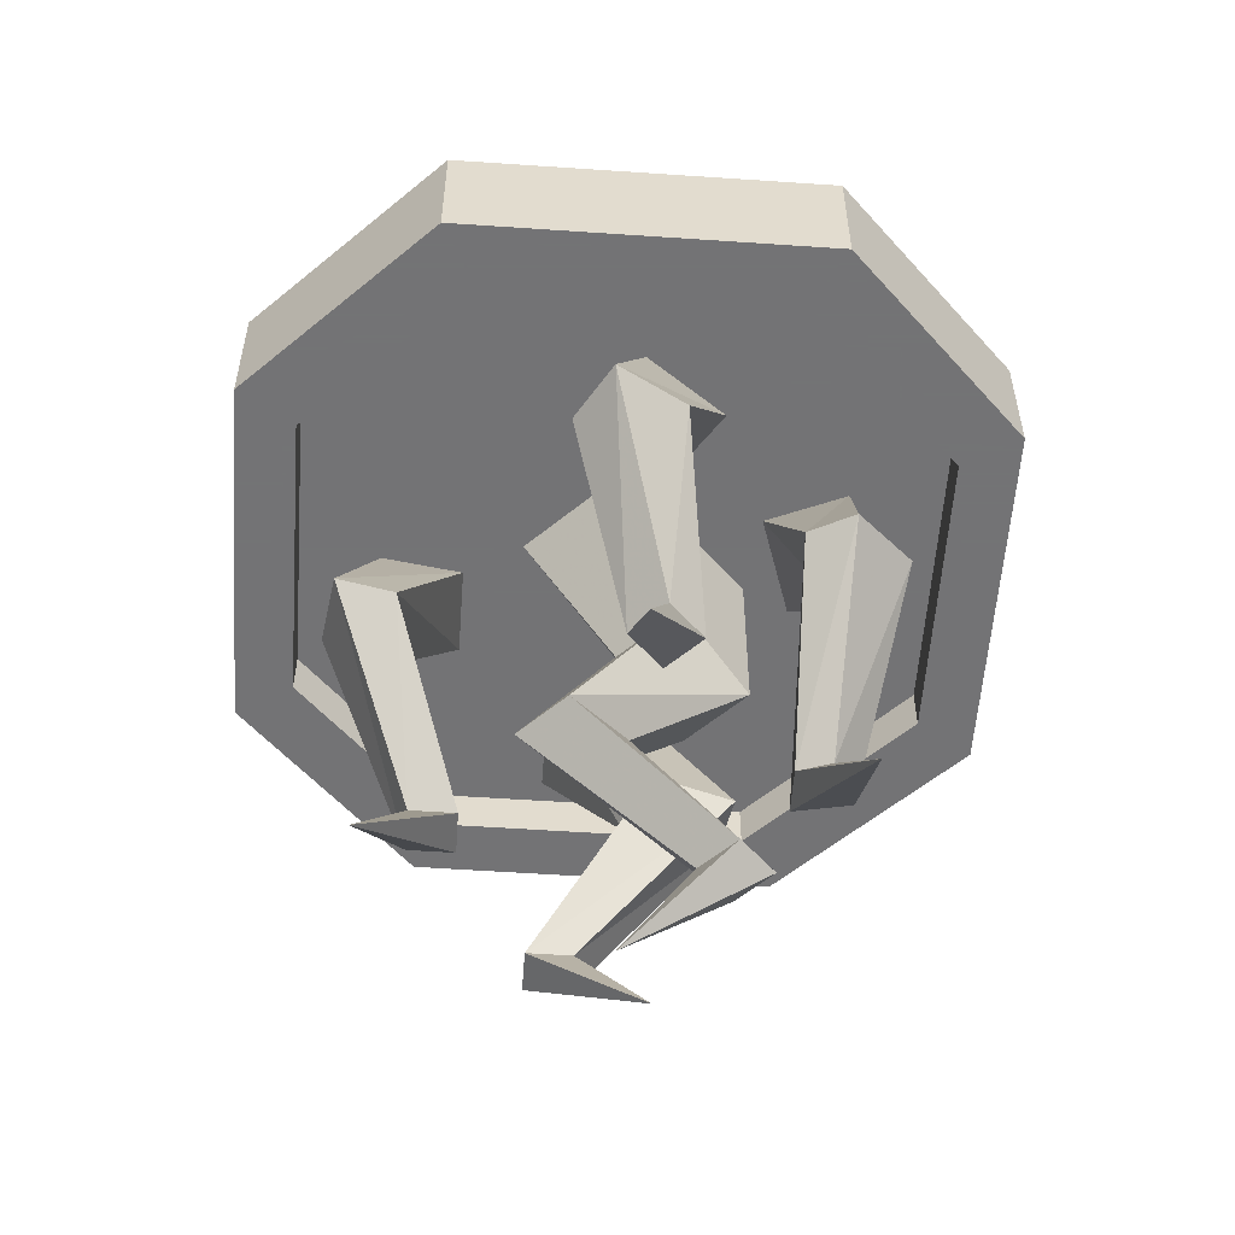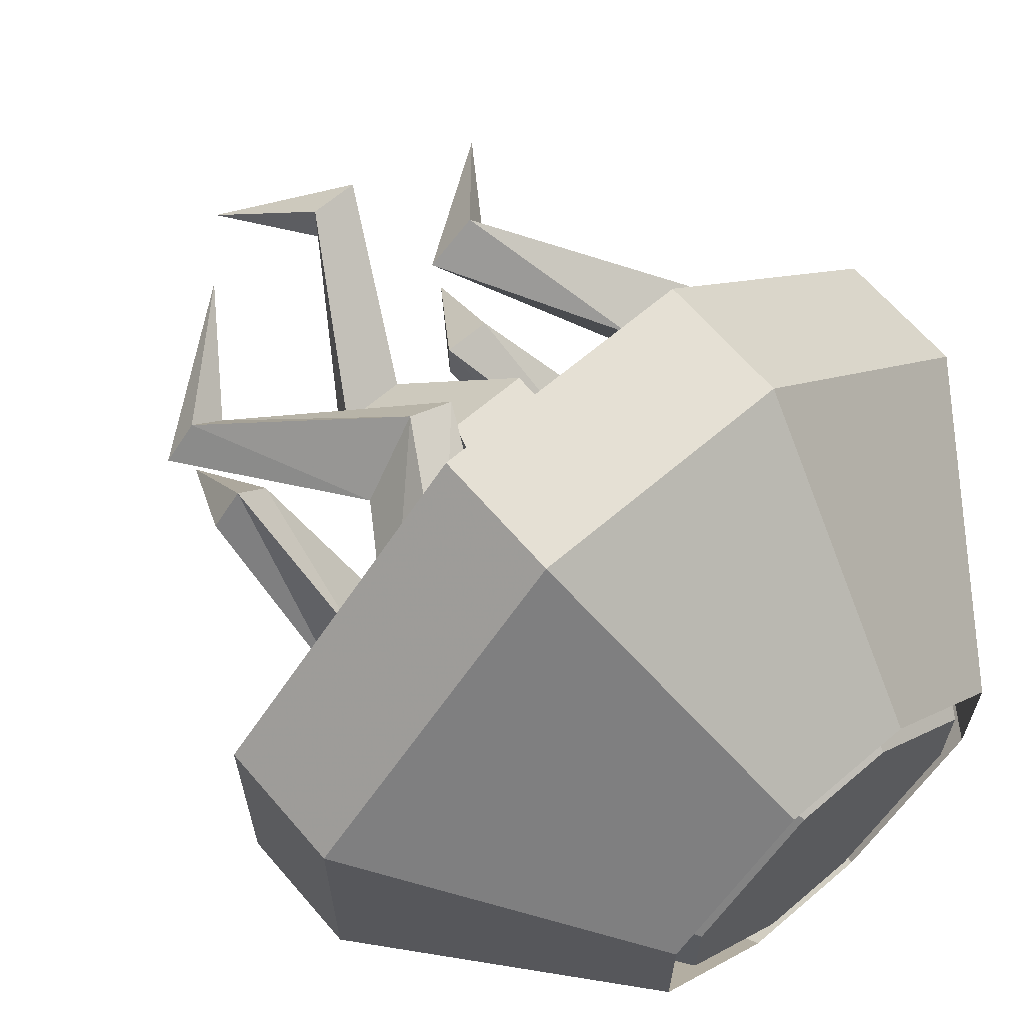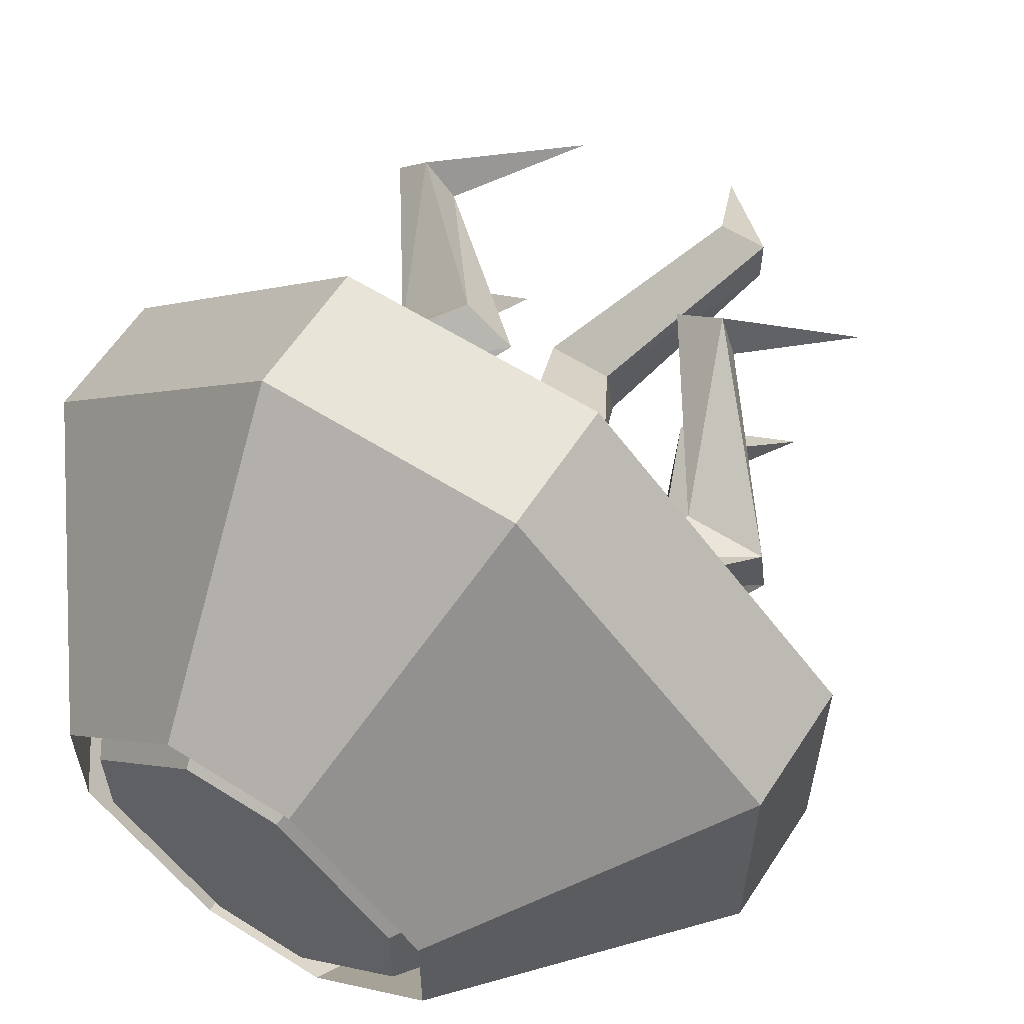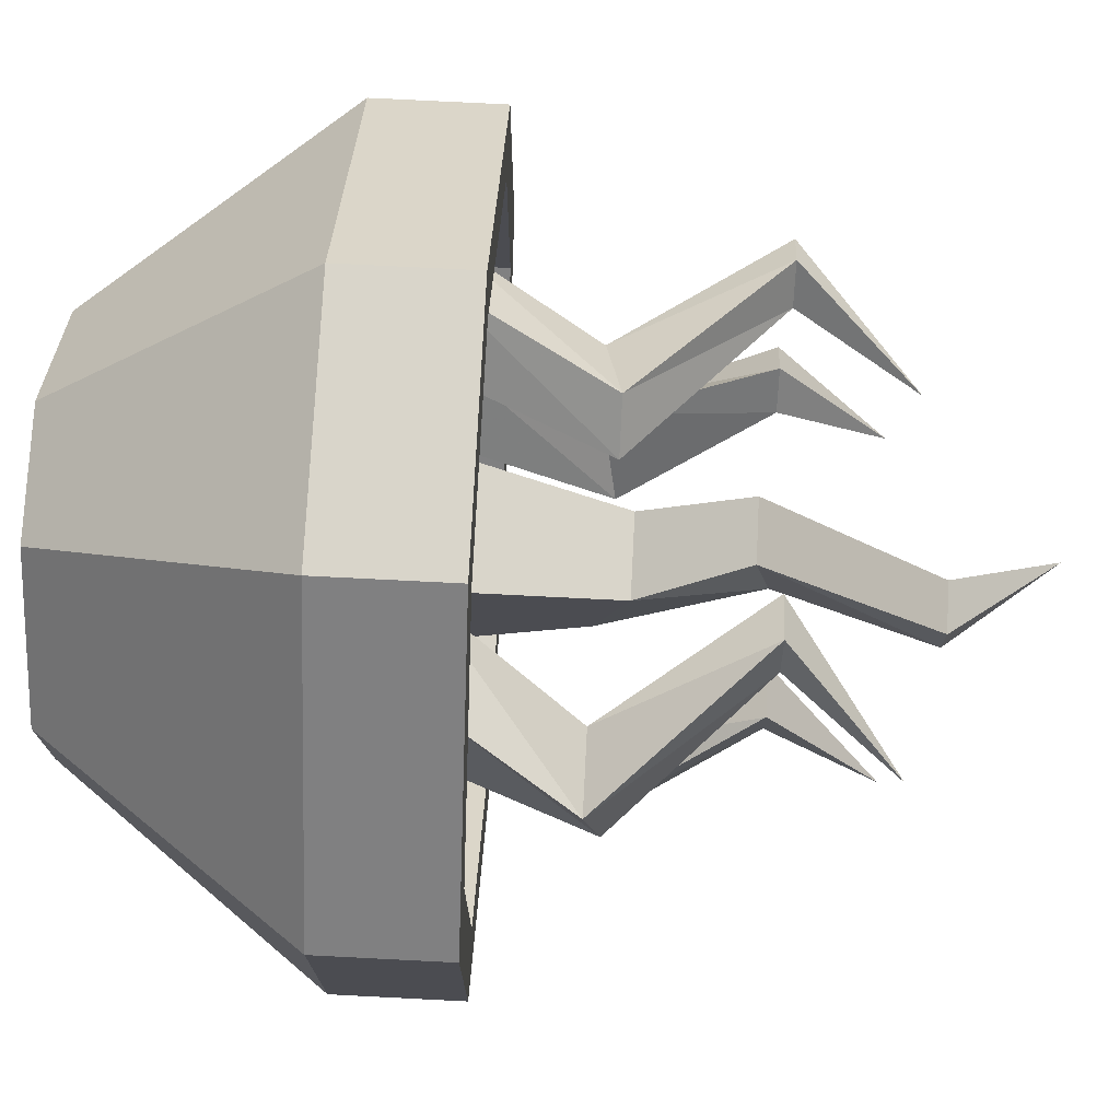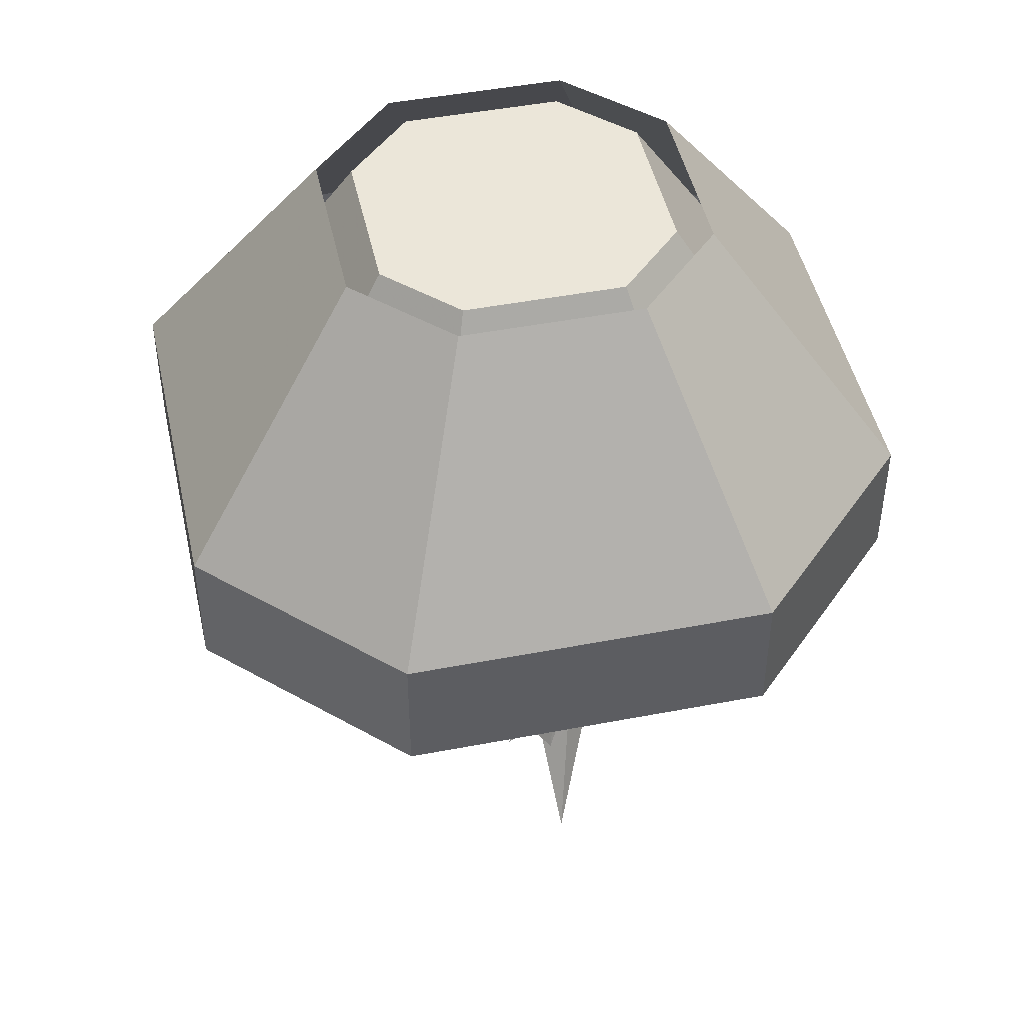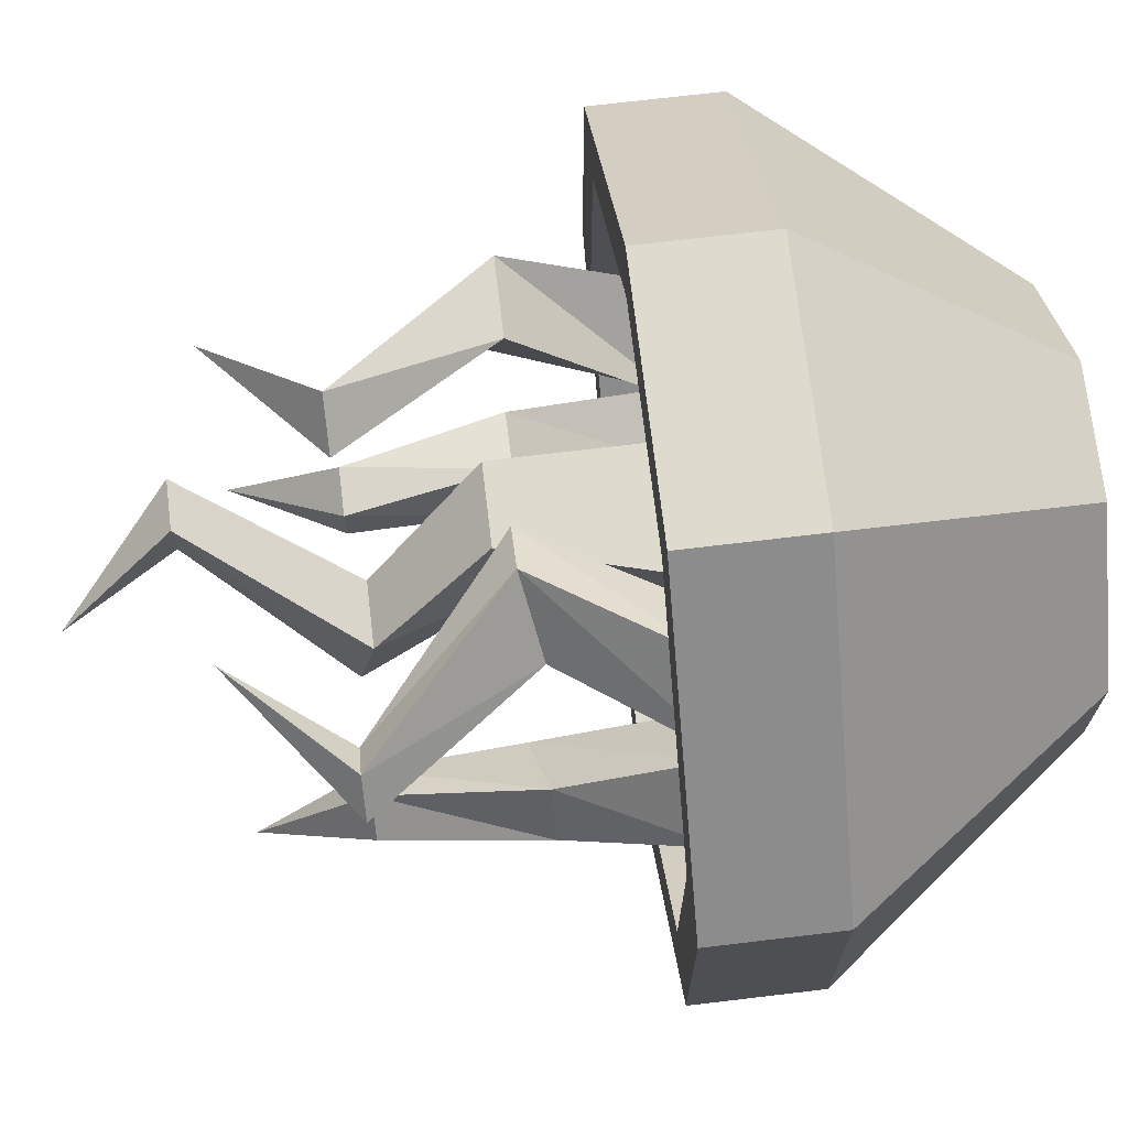
<metadata>
{"format":"obj","ext":"obj","renderer":"f3d","projection":"perspective","resolution":1024,"background":"white","views":[{"elev":-56.0,"azim":-139.1,"up":"+Y"},{"elev":65.2,"azim":139.3,"up":"+Z"},{"elev":60.2,"azim":-147.1,"up":"+Z"},{"elev":74.6,"azim":-87.1,"up":"+Z"},{"elev":46.8,"azim":-147.3,"up":"+Y"},{"elev":71.3,"azim":83.2,"up":"+Z"}]}
</metadata>
<code>
v -0.05469 -0.1562 0.1562
v -0.1562 -0.1562 0.05469
v -0.1562 -0.1562 -0.05469
v -0.05469 -0.1562 -0.1562
v 0.05469 -0.1562 -0.1562
v 0.1562 -0.1562 -0.05469
v 0.1562 -0.1562 0.05469
v 0.05469 -0.1562 0.1562
v -0.02344 0.007812 0.07812
v -0.07812 0.007812 0.02344
v -0.07812 0.007812 -0.02344
v -0.02344 0.007812 -0.07812
v 0.02344 0.007812 -0.07812
v 0.07812 0.007812 -0.02344
v 0.07812 0.007812 0.02344
v 0.02344 0.007812 0.07812
v 0.05469 -0.1172 0.1562
v -0.05469 -0.1172 0.1562
v -0.1562 -0.1172 0.05469
v -0.1562 -0.1172 -0.05469
v -0.05469 -0.1172 -0.1562
v 0.05469 -0.1172 -0.1562
v 0.1562 -0.1172 -0.05469
v 0.1562 -0.1172 0.05469
v 0.1562 -0.1797 0.05469
v 0.05469 -0.1797 0.1562
v -0.05469 -0.1797 0.1562
v -0.1562 -0.1797 0.05469
v -0.1562 -0.1797 -0.05469
v -0.05469 -0.1797 -0.1562
v 0.05469 -0.1797 -0.1562
v 0.1562 -0.1797 -0.05469
v 0.1875 -0.1797 0.0625
v 0.0625 -0.1797 0.1875
v -0.0625 -0.1797 0.1875
v -0.1875 -0.1797 0.0625
v -0.1875 -0.1797 -0.0625
v -0.0625 -0.1797 -0.1875
v 0.0625 -0.1797 -0.1875
v 0.1875 -0.1797 -0.0625
v 0.1875 -0.1172 -0.0625
v 0.1875 -0.1172 0.0625
v 0.0625 -0.1172 0.1875
v -0.0625 -0.1172 0.1875
v -0.1875 -0.1172 0.0625
v -0.1875 -0.1172 -0.0625
v -0.0625 -0.1172 -0.1875
v 0.0625 -0.1172 -0.1875
v 0.03125 0.007812 -0.09375
v 0.09375 0.007812 -0.03125
v 0.09375 0.007812 0.03125
v 0.03125 0.007812 0.09375
v -0.03125 0.007812 0.09375
v -0.09375 0.007812 0.03125
v -0.09375 0.007812 -0.03125
v -0.03125 0.007812 -0.09375
v -0.03125 -0.1562 0.05469
v -0.03125 -0.1562 -0.03125
v -0.03125 -0.2266 0.007812
v -0.03125 -0.2422 0.05469
v 0.03125 -0.1562 0.05469
v 0.007812 -0.2422 0.05469
v 0.03125 -0.1562 -0.03125
v 0.007812 -0.2266 0.007812
v 0.03125 -0.3047 -0.03125
v 0 -0.3047 -0.03125
v 0 -0.2969 0.007812
v 0.03125 -0.2969 0.007812
v -0.01562 -0.375 0.05469
v -0.01562 -0.375 0.03125
v -0.03906 -0.375 0.03125
v -0.03906 -0.375 0.05469
v 0.007812 -0.4297 0.007812
v -0.125 -0.2266 0.05469
v -0.08594 -0.2266 0.05469
v -0.03906 -0.1562 0.07812
v -0.08594 -0.1562 0.09375
v -0.125 -0.2344 0.01562
v -0.0625 -0.3047 0.07031
v -0.05469 -0.3047 0.09375
v -0.03125 -0.3047 0.07812
v -0.1016 -0.2344 0.007812
v -0.0625 -0.1562 0.03125
v -0.1016 -0.1562 0.04688
v -0.04688 -0.3047 0.0625
v -0.1016 -0.3594 0.04688
v -0.1016 -0.2266 -0.07031
v -0.07031 -0.2266 -0.0625
v -0.04688 -0.1562 -0.01562
v -0.08594 -0.1562 -0.02344
v -0.09375 -0.2344 -0.1094
v -0.0625 -0.3047 -0.03906
v -0.0625 -0.3047 -0.01562
v -0.03906 -0.3047 -0.01562
v -0.0625 -0.2344 -0.1016
v -0.03906 -0.1562 -0.0625
v -0.07812 -0.1562 -0.07031
v -0.03906 -0.3047 -0.03906
v -0.07812 -0.3594 -0.07031
v 0.125 -0.1562 -0.03906
v 0.09375 -0.1562 -0.007812
v 0.08594 -0.2266 -0.05469
v 0.1016 -0.2266 -0.08594
v 0.08594 -0.1562 -0.07031
v 0.07031 -0.2344 -0.1094
v 0.0625 -0.1562 -0.03906
v 0.05469 -0.2344 -0.08594
v 0.07812 -0.3047 -0.01562
v 0.09375 -0.3047 0
v 0.1094 -0.3047 -0.01562
v 0.09375 -0.3047 -0.03125
v 0.08594 -0.3594 -0.07031
v 0.08594 -0.1562 0.04688
v 0.1172 -0.1562 0.07812
v 0.07031 -0.2266 0.08594
v 0.03906 -0.2266 0.07031
v 0.05469 -0.1562 0.08594
v 0.01562 -0.2344 0.1016
v 0.08594 -0.1562 0.1094
v 0.03906 -0.2344 0.1172
v 0.1094 -0.3047 0.09375
v 0.125 -0.3047 0.07812
v 0.1094 -0.3047 0.0625
v 0.09375 -0.3047 0.07812
v 0.05469 -0.3594 0.08594
f 1 2 3
f 1 3 4
f 1 4 5
f 1 5 6
f 1 6 7
f 1 7 8
f 57 58 59
f 57 59 60
f 57 60 61
f 61 60 62
f 61 62 63
f 63 62 64
f 63 64 58
f 58 64 59
f 59 64 65
f 59 65 66
f 59 66 60
f 60 66 67
f 60 67 62
f 62 67 68
f 62 68 64
f 64 68 65
f 65 68 69
f 65 69 70
f 65 70 66
f 66 70 71
f 66 71 67
f 67 71 72
f 67 72 68
f 68 72 69
f 69 72 73
f 69 73 70
f 70 73 71
f 71 73 72
f 74 75 76
f 74 76 77
f 74 77 78
f 74 78 79
f 74 79 80
f 74 80 75
f 75 80 81
f 75 81 82
f 75 82 83
f 75 83 76
f 82 78 84
f 82 84 83
f 78 77 84
f 85 79 78
f 85 78 82
f 85 82 81
f 85 81 86
f 85 86 79
f 79 86 80
f 80 86 81
f 87 88 89
f 87 89 90
f 87 90 91
f 87 91 92
f 87 92 93
f 87 93 88
f 88 93 94
f 88 94 95
f 88 95 96
f 88 96 89
f 95 91 97
f 95 97 96
f 91 90 97
f 98 92 91
f 98 91 95
f 98 95 94
f 98 94 99
f 98 99 92
f 92 99 93
f 93 99 94
f 100 101 102
f 100 102 103
f 100 103 104
f 104 103 105
f 104 105 106
f 106 105 107
f 106 107 101
f 101 107 102
f 102 107 108
f 102 108 109
f 102 109 103
f 103 109 110
f 103 110 105
f 105 110 111
f 105 111 107
f 107 111 108
f 108 111 112
f 108 112 109
f 109 112 110
f 110 112 111
f 113 114 115
f 113 115 116
f 113 116 117
f 117 116 118
f 117 118 119
f 119 118 120
f 119 120 114
f 114 120 115
f 115 120 121
f 115 121 122
f 115 122 116
f 116 122 123
f 116 123 118
f 118 123 124
f 118 124 120
f 120 124 121
f 121 124 125
f 121 125 122
f 122 125 123
f 123 125 124
f 9 10 11
f 9 11 12
f 9 12 13
f 9 13 14
f 9 14 15
f 9 15 16
f 9 16 17
f 9 17 18
f 9 18 10
f 10 18 19
f 10 19 11
f 11 19 20
f 11 20 12
f 12 20 21
f 12 21 13
f 13 21 22
f 13 22 14
f 14 22 23
f 14 23 15
f 15 23 24
f 15 24 16
f 16 24 17
f 17 24 25
f 17 25 26
f 17 26 18
f 18 26 27
f 18 27 19
f 19 27 28
f 19 28 20
f 20 28 29
f 20 29 21
f 21 29 30
f 21 30 22
f 22 30 31
f 22 31 23
f 23 31 32
f 23 32 24
f 24 32 25
f 25 32 33
f 25 33 34
f 25 34 26
f 26 34 35
f 26 35 27
f 27 35 28
f 28 35 36
f 28 36 37
f 28 37 29
f 29 37 38
f 29 38 30
f 30 38 39
f 30 39 31
f 31 39 40
f 31 40 32
f 32 40 33
f 33 40 41
f 33 41 42
f 33 42 34
f 34 42 43
f 34 43 35
f 35 43 44
f 35 44 36
f 36 44 45
f 36 45 37
f 37 45 46
f 37 46 38
f 38 46 47
f 38 47 39
f 39 47 48
f 39 48 40
f 40 48 41
f 41 48 49
f 41 49 50
f 41 50 42
f 42 50 51
f 42 51 43
f 43 51 52
f 43 52 44
f 44 52 53
f 44 53 45
f 45 53 54
f 45 54 46
f 46 54 55
f 46 55 47
f 47 55 56
f 47 56 48
f 48 56 49

</code>
